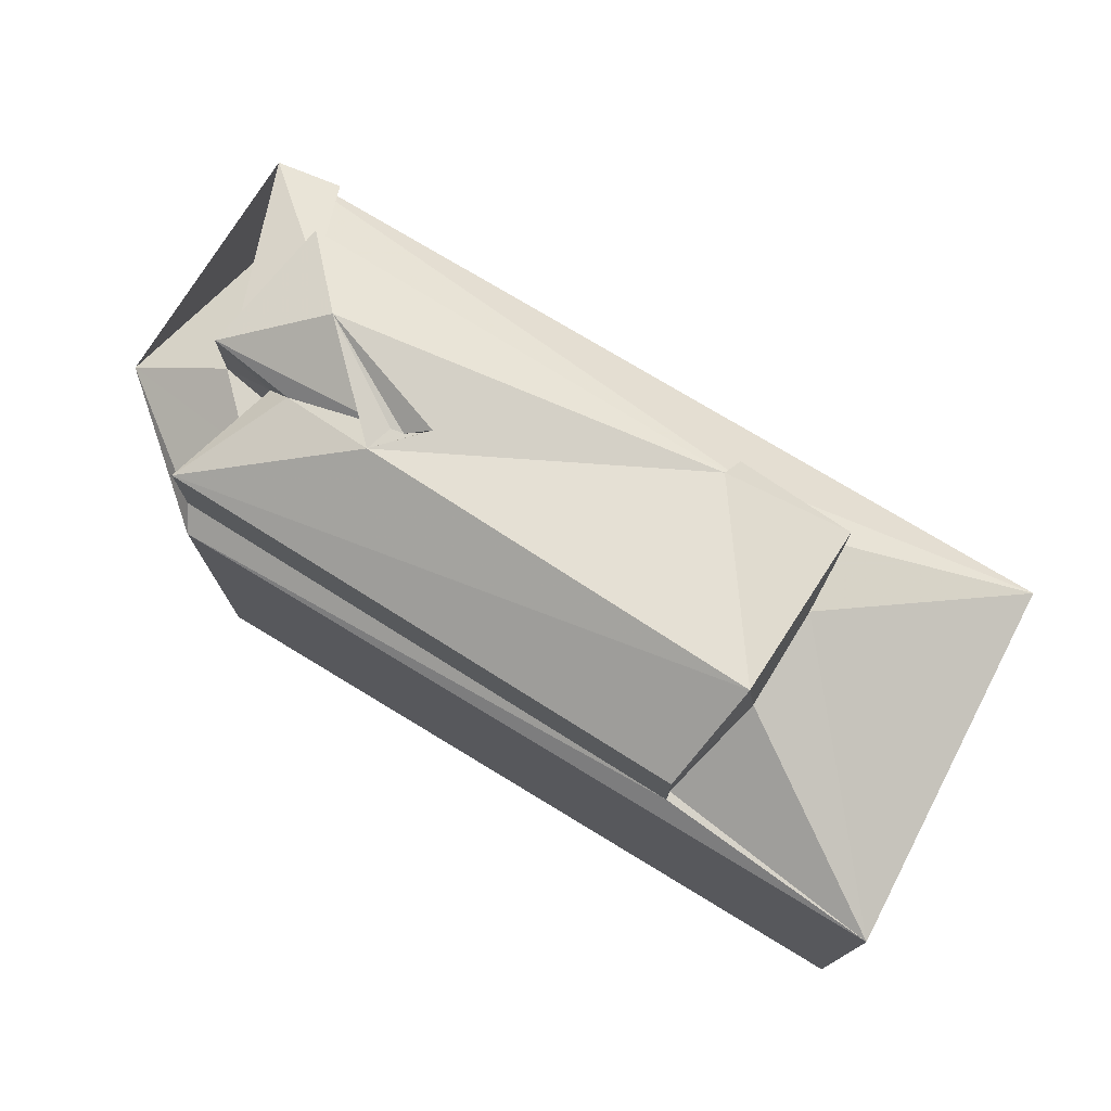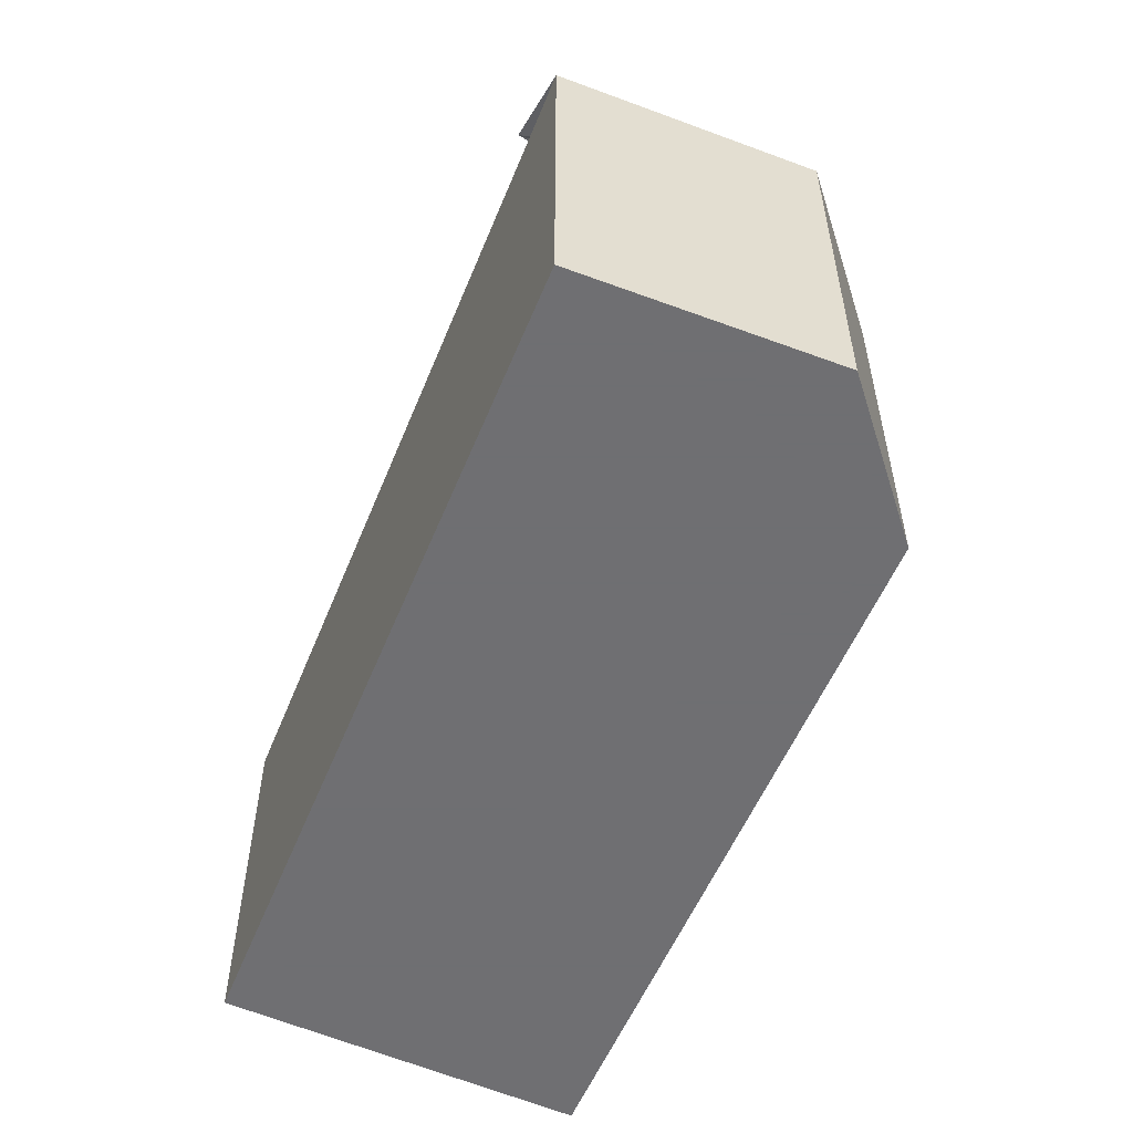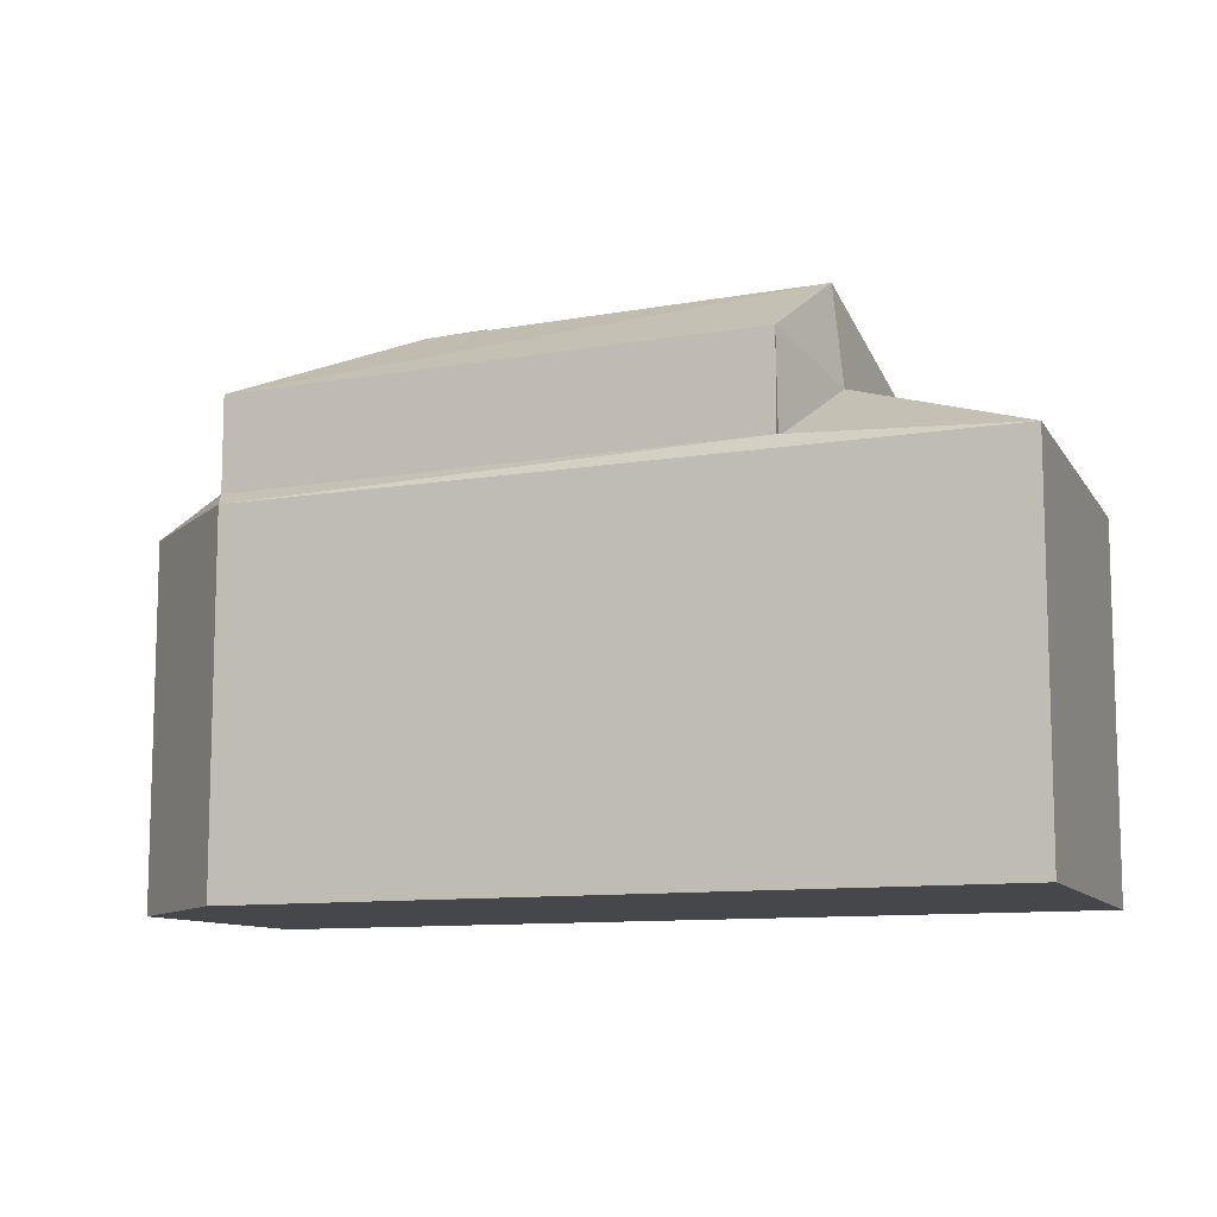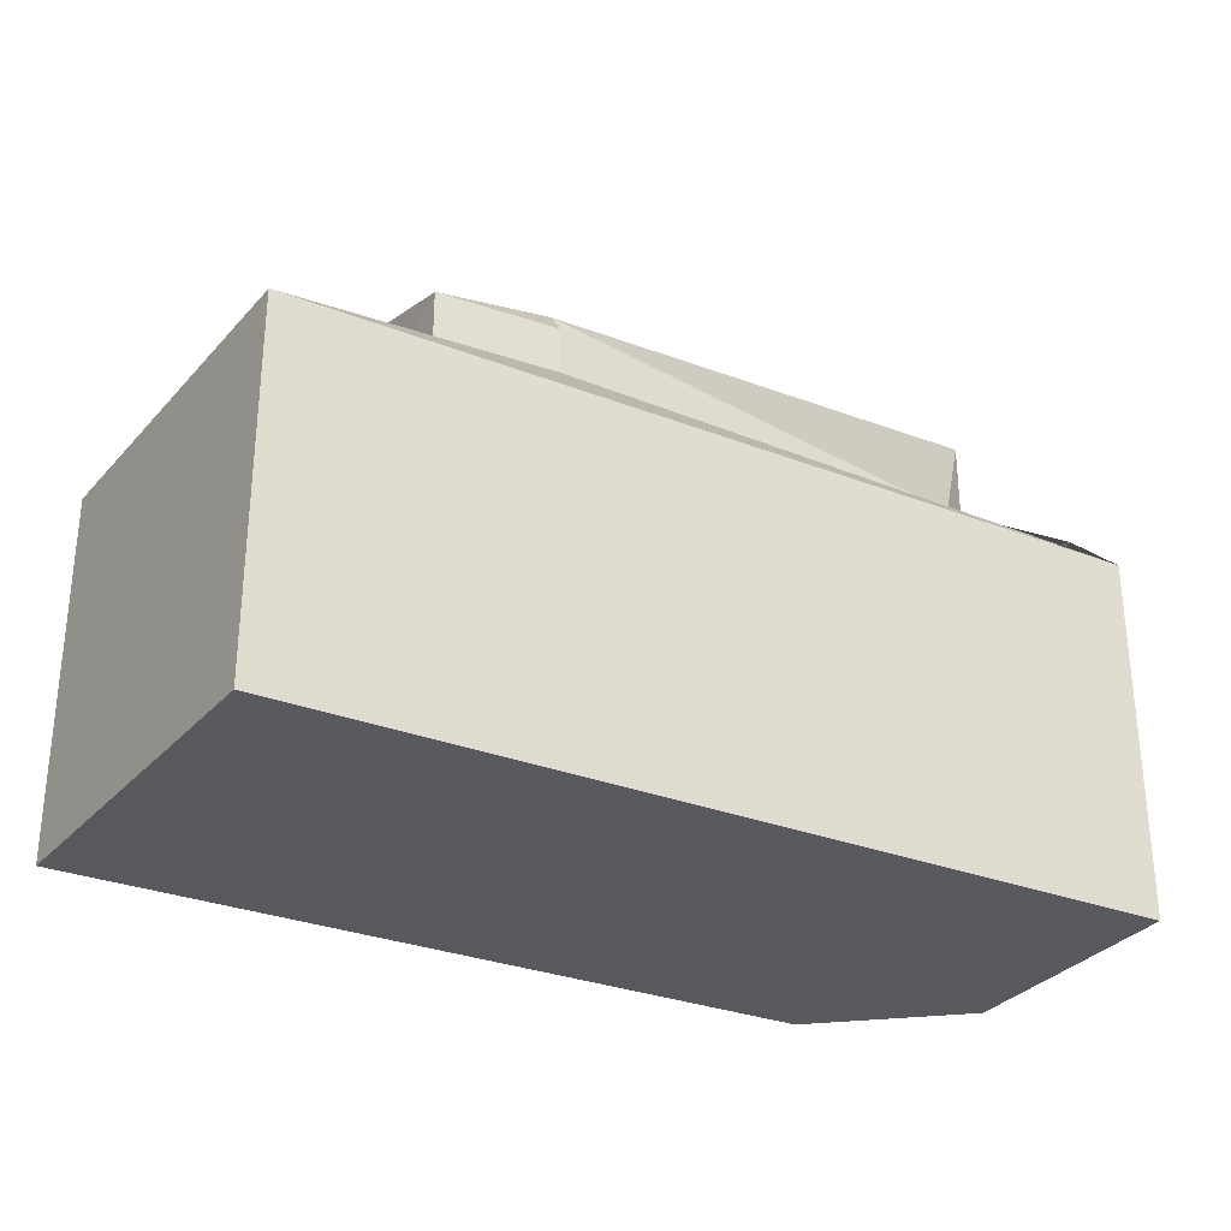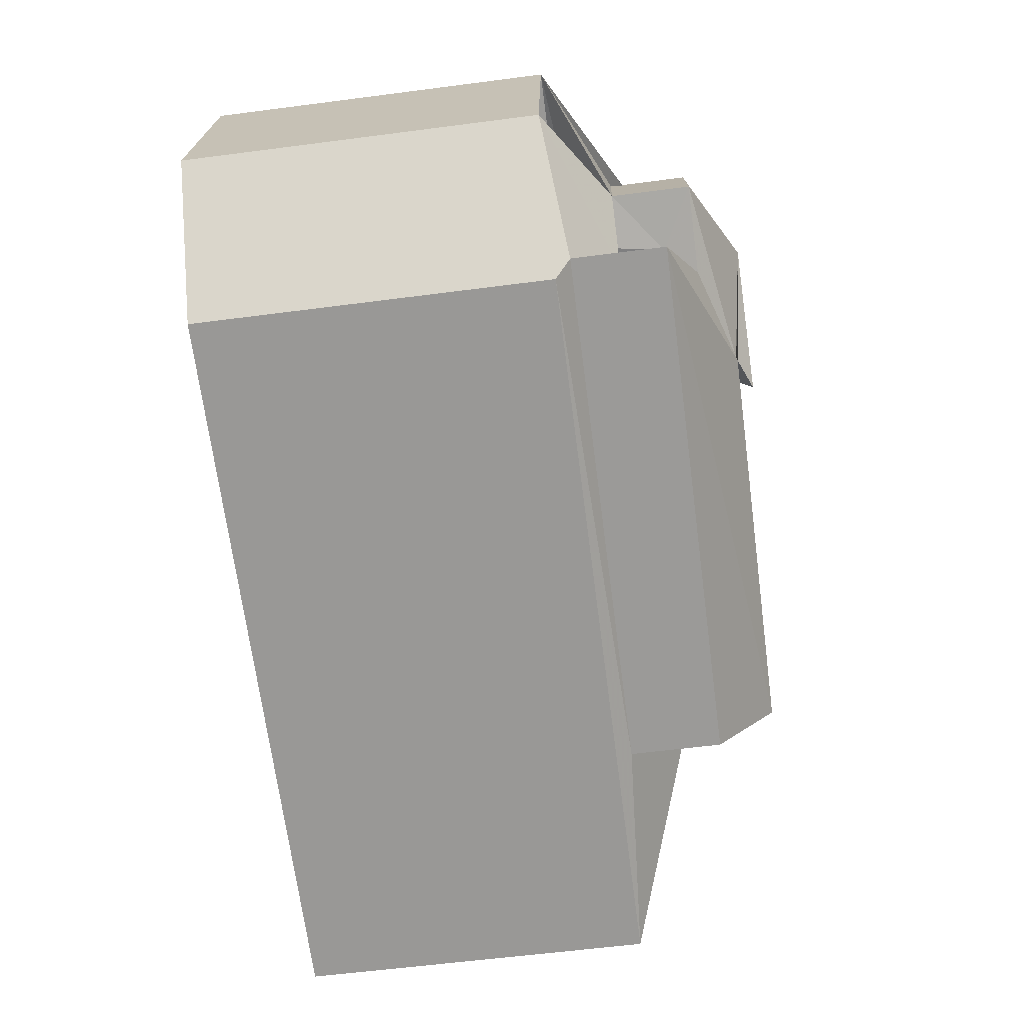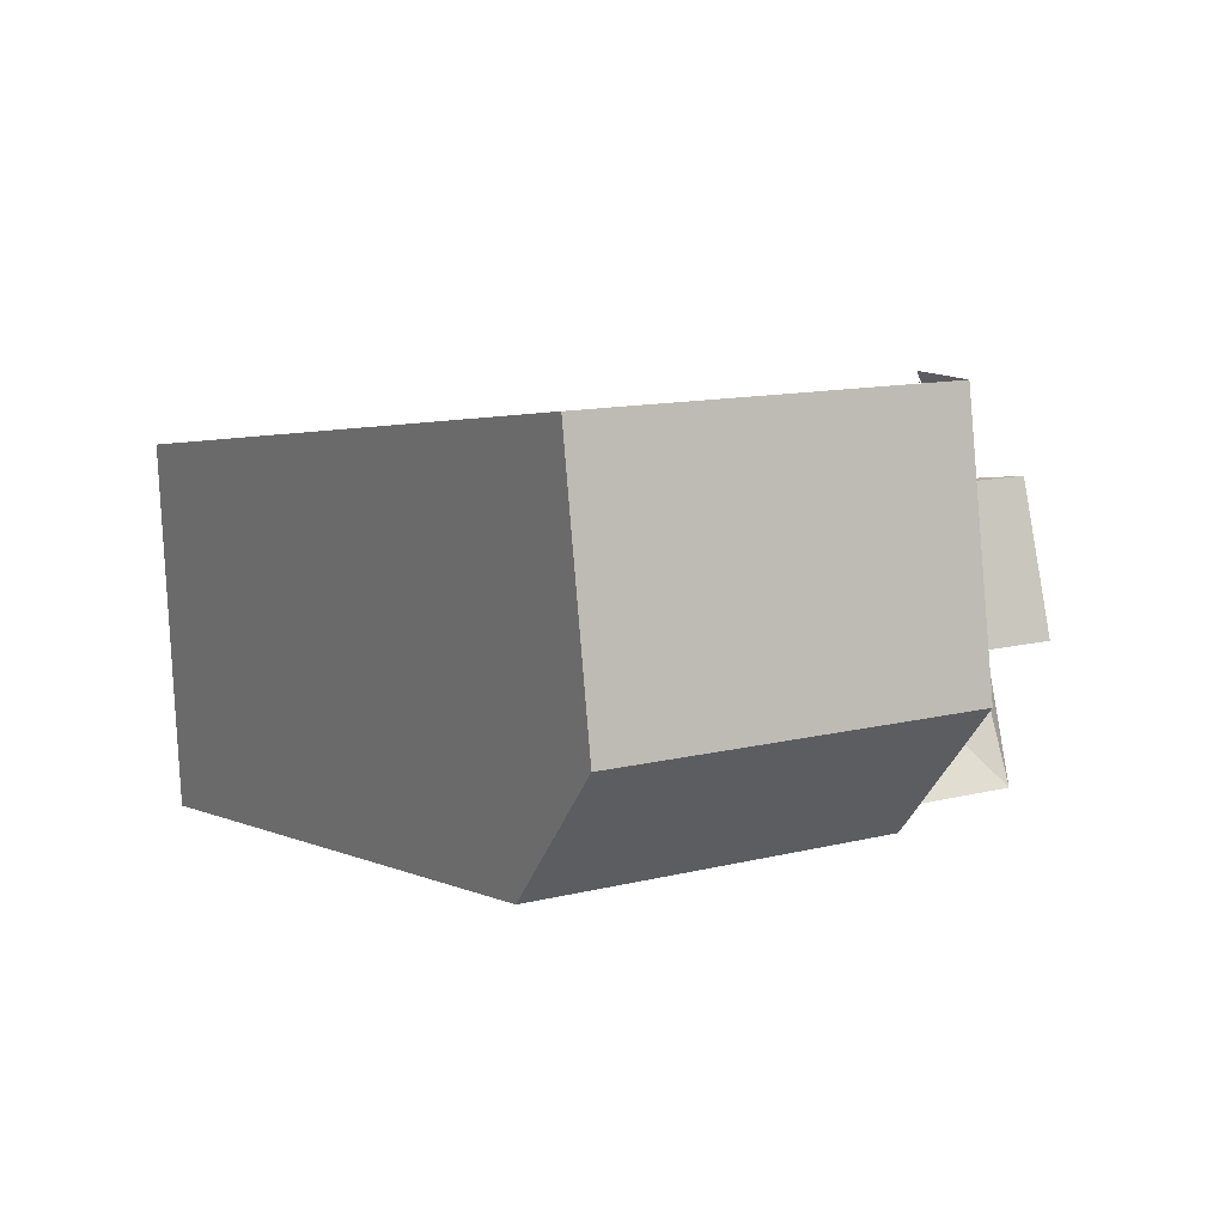
<metadata>
{"format":"obj","ext":"obj","renderer":"f3d","projection":"perspective","resolution":1024,"background":"white","views":[{"elev":75.6,"azim":-157.8,"up":"+Y"},{"elev":-54.7,"azim":59.1,"up":"+Y"},{"elev":-10.4,"azim":-165.9,"up":"+Y"},{"elev":-29.8,"azim":-38.7,"up":"+Y"},{"elev":-59.8,"azim":97.6,"up":"+Z"},{"elev":12.5,"azim":60.1,"up":"+Z"}]}
</metadata>
<code>
v 9.897 0 -3.621
v 13.32 0 0.2912
v 12.1 0 7.626
v -12.6 0 3.714
v -11.62 0 -7.043
v -11.62 10.45 -7.043
v 9.897 10.45 -3.621
v 13.32 10.45 0.2912
v -12.6 10.45 3.714
v 12.1 10.45 7.626
v -5.261 10.9 -5.576
v 10.14 10.9 -2.887
v -5.261 10.9 -5.332
v 10.14 10.45 7.626
v 10.39 12.27 0.7801
v -3.794 12.27 3.225
v 8.919 12.27 -1.176
v -6.972 12.72 0.2912
v 9.164 12.72 4.203
v -6.483 12.72 -2.643
v 9.164 12.27 4.692
v -5.261 13.63 -5.576
v -7.217 12.27 2.491
v 10.14 13.63 -2.887
v 8.919 12.27 0.2912
v 8.675 12.27 0.2912
v -3.549 12.72 2.491
v 8.675 13.63 0.2912
v -3.794 13.63 3.225
v -7.217 13.63 2.491
v 9.164 14.54 4.692
v -3.549 14.54 2.491
v -6.239 15.45 -2.887
v 10.39 14.54 0.7801
v 7.941 14.54 0.04667
v 5.252 15.45 -0.6868
v 5.007 15.45 0.04667
v 7.452 15.9 2.247
v 4.518 15.45 0.04667
v 4.029 15.45 0.2912
v 3.785 15.9 0.2912
f 1 2 3
f 4 5 1
f 1 3 4
f 5 1 6
f 1 2 7
f 2 3 8
f 4 5 9
f 3 4 10
f 1 6 7
f 2 7 8
f 5 9 6
f 3 8 10
f 4 10 9
f 6 7 11
f 7 8 12
f 7 11 12
f 6 11 13
f 8 14 15
f 10 9 16
f 8 12 17
f 9 6 18
f 14 10 19
f 6 13 20
f 8 15 17
f 10 21 15
f 11 12 22
f 9 16 23
f 10 16 19
f 9 23 18
f 10 21 19
f 11 13 22
f 6 18 20
f 12 17 24
f 15 25 17
f 12 22 24
f 25 26 17
f 16 19 27
f 13 20 22
f 21 19 19
f 19 19 27
f 15 25 28
f 25 26 28
f 26 17 28
f 16 23 29
f 16 27 29
f 23 18 30
f 21 15 31
f 17 28 24
f 23 29 30
f 21 19 31
f 19 27 32
f 18 20 33
f 15 28 34
f 27 29 32
f 15 31 34
f 28 24 35
f 18 30 33
f 20 22 33
f 19 32 31
f 29 30 32
f 28 35 34
f 22 24 33
f 30 32 33
f 24 35 36
f 35 34 37
f 24 33 36
f 32 31 38
f 31 34 38
f 34 37 38
f 32 33 36
f 35 37 36
f 32 36 38
f 37 39 38
f 37 39 36
f 39 40 41
f 39 40 36
f 39 41 38
f 40 41 41
f 40 41 36
f 41 41 36
f 3 2 1
f 1 5 4
f 4 3 1
f 6 1 5
f 7 2 1
f 8 3 2
f 9 5 4
f 10 4 3
f 7 6 1
f 8 7 2
f 6 9 5
f 10 8 3
f 9 10 4
f 11 7 6
f 12 8 7
f 12 11 7
f 13 11 6
f 15 14 8
f 16 9 10
f 17 12 8
f 18 6 9
f 19 10 14
f 20 13 6
f 17 15 8
f 15 21 10
f 22 12 11
f 23 16 9
f 19 16 10
f 18 23 9
f 19 21 10
f 22 13 11
f 20 18 6
f 24 17 12
f 17 25 15
f 24 22 12
f 17 26 25
f 27 19 16
f 22 20 13
f 19 19 21
f 27 19 19
f 28 25 15
f 28 26 25
f 28 17 26
f 29 23 16
f 29 27 16
f 30 18 23
f 31 15 21
f 24 28 17
f 30 29 23
f 31 19 21
f 32 27 19
f 33 20 18
f 34 28 15
f 32 29 27
f 34 31 15
f 35 24 28
f 33 30 18
f 33 22 20
f 31 32 19
f 32 30 29
f 34 35 28
f 33 24 22
f 33 32 30
f 36 35 24
f 37 34 35
f 36 33 24
f 38 31 32
f 38 34 31
f 38 37 34
f 36 33 32
f 36 37 35
f 38 36 32
f 38 39 37
f 36 39 37
f 41 40 39
f 36 40 39
f 38 41 39
f 41 41 40
f 36 41 40
f 36 41 41

</code>
